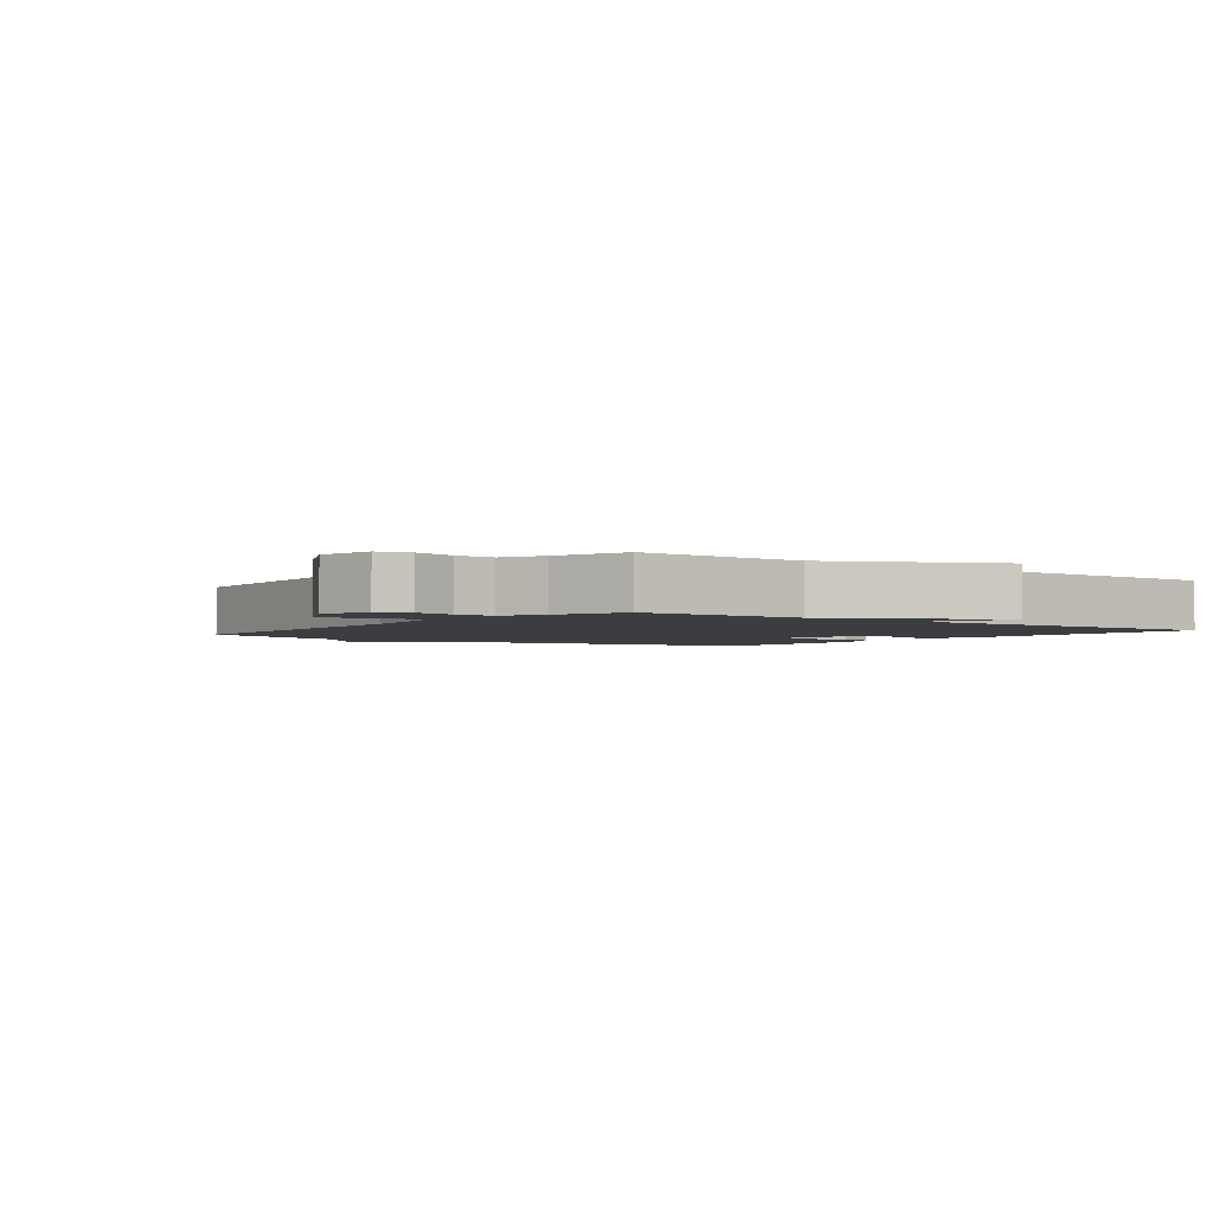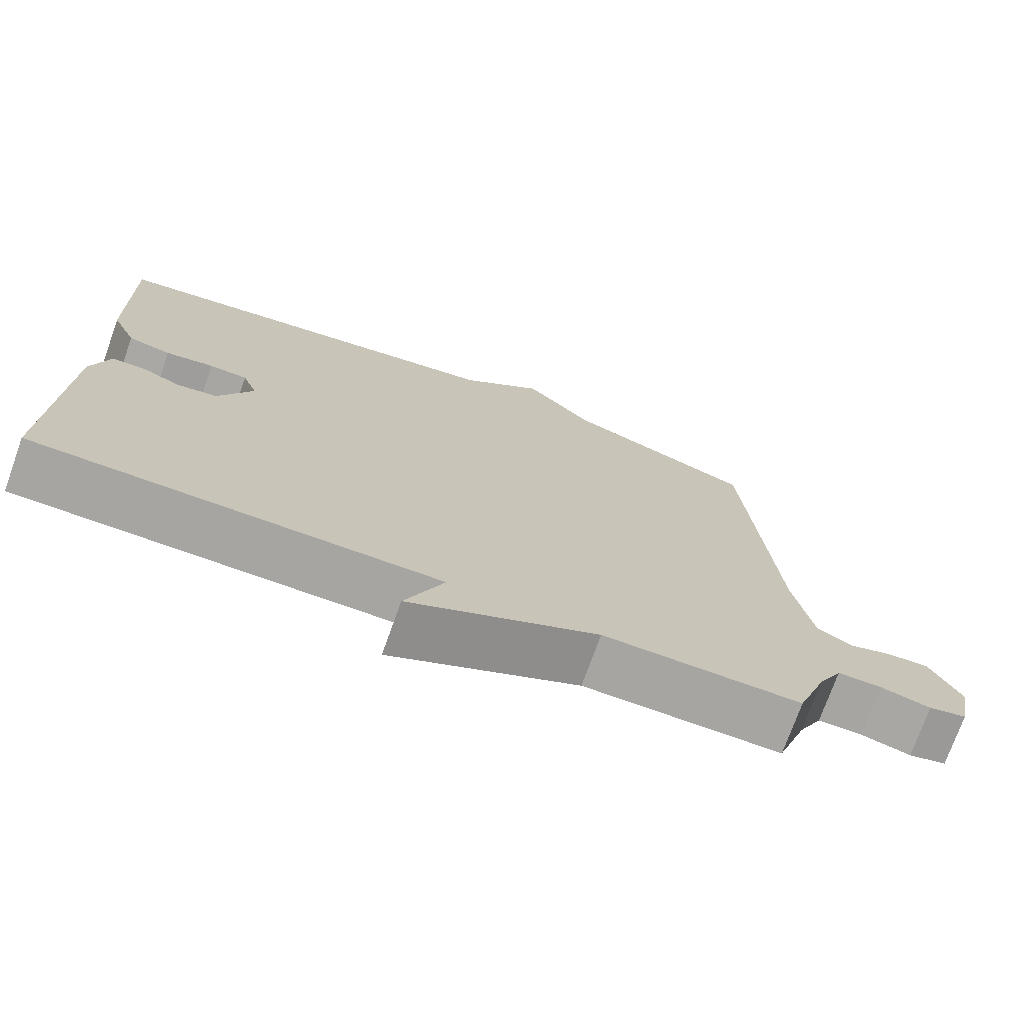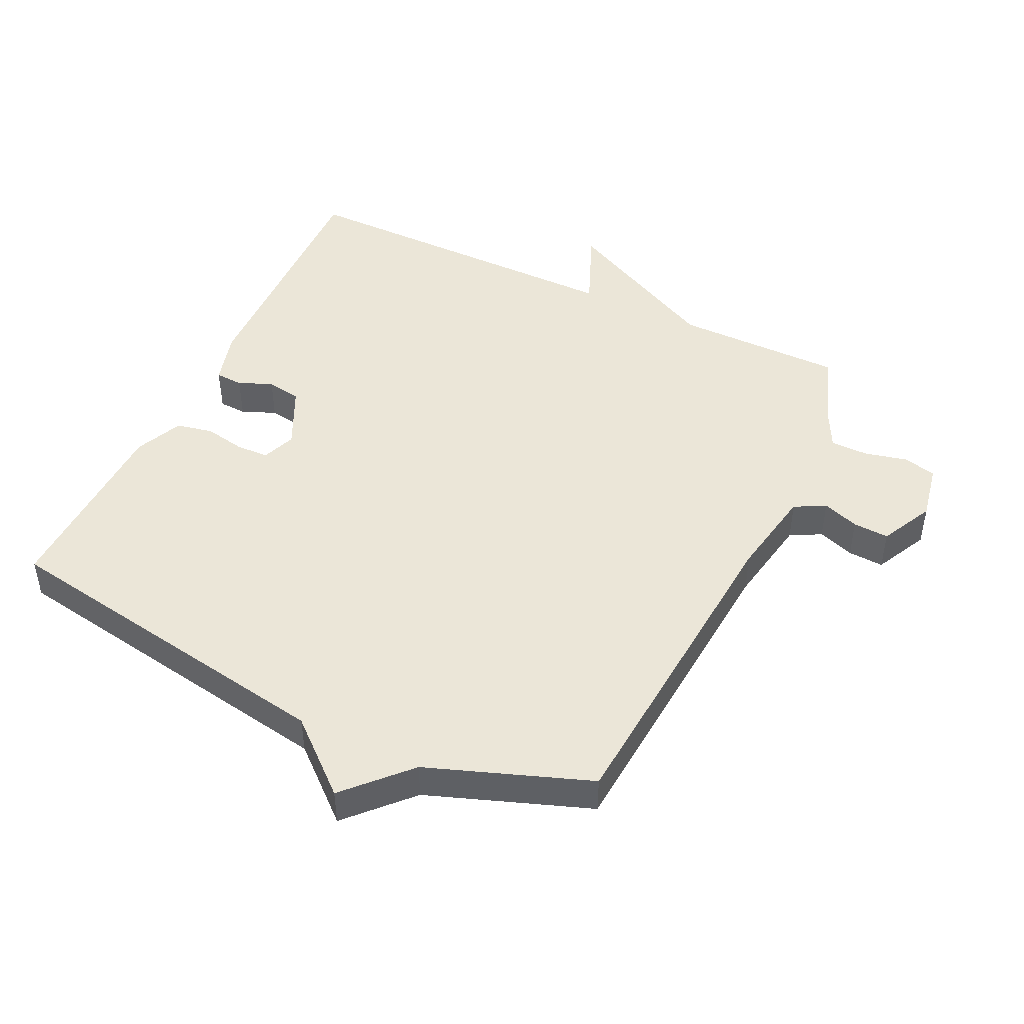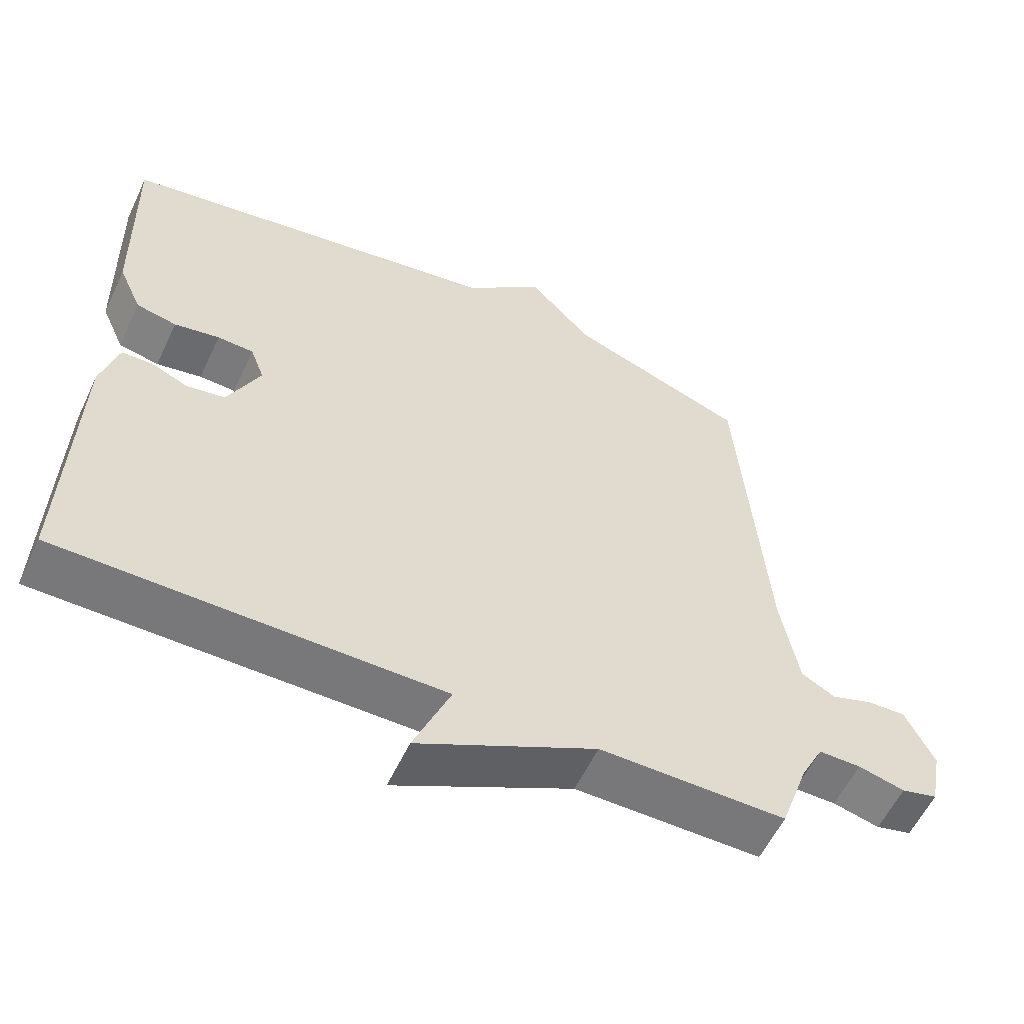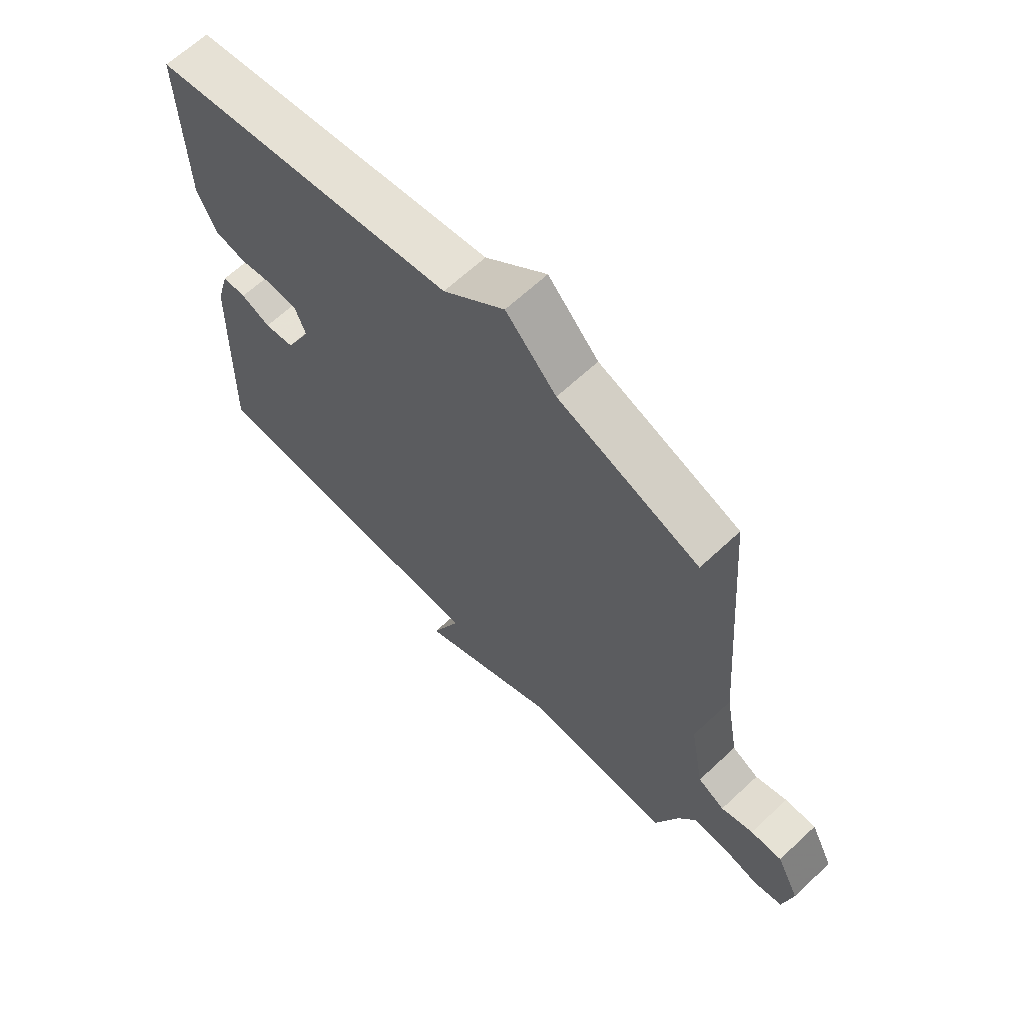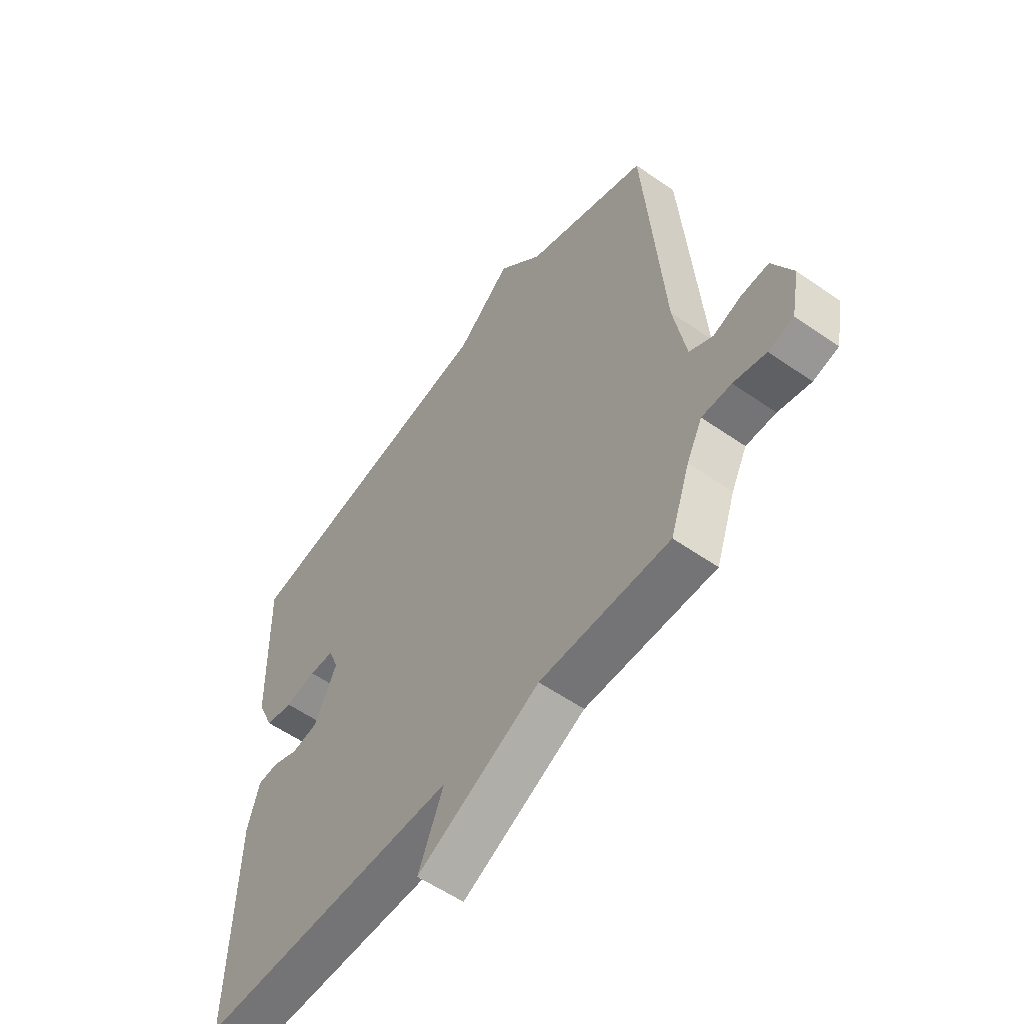
<metadata>
{"format":"obj","ext":"obj","renderer":"f3d","projection":"perspective","resolution":1024,"background":"white","views":[{"elev":-2.5,"azim":142.5,"up":"+Y"},{"elev":-73.8,"azim":-19.7,"up":"+Z"},{"elev":46.5,"azim":25.6,"up":"+Y"},{"elev":-57.5,"azim":-25.1,"up":"+Z"},{"elev":65.1,"azim":46.8,"up":"+Z"},{"elev":-56.3,"azim":53.8,"up":"+Z"}]}
</metadata>
<code>
v -0.5 0.07 -0.5
v -0.488 0.07 -0.101
v -0.464 0.07 -0.016
v -0.421 0.07 -0.014
v -0.368 0.07 -0.036
v -0.314 0.07 -0.027
v -0.268 0.07 0.069
v -0.288 0.07 0.122
v -0.339 0.07 0.124
v -0.403 0.07 0.112
v -0.46 0.07 0.124
v -0.493 0.07 0.198
v -0.5 0.07 0.5
v 0.048 0.07 0.592
v 0.158 0.07 0.688
v 0.248 0.07 0.592
v 0.5 0.07 0.5
v 0.539 0.07 -0.012
v 0.564 0.07 -0.152
v 0.612 0.07 -0.178
v 0.669 0.07 -0.158
v 0.725 0.07 -0.155
v 0.766 0.07 -0.238
v 0.749 0.07 -0.326
v 0.698 0.07 -0.339
v 0.632 0.07 -0.323
v 0.572 0.07 -0.323
v 0.54 0.07 -0.386
v 0.5 0.07 -0.5
v 0.236 0.07 -0.5
v -0.016 0.07 -0.626
v 0.036 0.07 -0.5
v -0.5 0 -0.5
v -0.488 0 -0.101
v -0.464 0 -0.016
v -0.421 0 -0.014
v -0.368 0 -0.036
v -0.314 0 -0.027
v -0.268 0 0.069
v -0.288 0 0.122
v -0.339 0 0.124
v -0.403 0 0.112
v -0.46 0 0.124
v -0.493 0 0.198
v -0.5 0 0.5
v 0.048 0 0.592
v 0.158 0 0.688
v 0.248 0 0.592
v 0.5 0 0.5
v 0.539 0 -0.012
v 0.564 0 -0.152
v 0.612 0 -0.178
v 0.669 0 -0.158
v 0.725 0 -0.155
v 0.766 0 -0.238
v 0.749 0 -0.326
v 0.698 0 -0.339
v 0.632 0 -0.323
v 0.572 0 -0.323
v 0.54 0 -0.386
v 0.5 0 -0.5
v 0.236 0 -0.5
v -0.016 0 -0.626
v 0.036 0 -0.5
f 30 31 32
f 28 29 30
f 27 28 30 32
f 24 25 26
f 23 24 26
f 22 23 26
f 21 22 26
f 20 21 26
f 19 20 26 27
f 32 1 2
f 27 32 2
f 19 27 2
f 18 19 2
f 14 15 16
f 14 16 17
f 13 14 17
f 12 13 17
f 11 12 17
f 10 11 17
f 9 10 17
f 8 9 17
f 7 8 17 18
f 2 3 4 5
f 2 5 6
f 18 2 6
f 6 7 18
f 64 63 62
f 62 61 60
f 64 62 60 59
f 58 57 56
f 58 56 55
f 58 55 54
f 58 54 53
f 58 53 52
f 59 58 52 51
f 34 33 64
f 34 64 59
f 34 59 51
f 34 51 50
f 48 47 46
f 49 48 46
f 49 46 45
f 49 45 44
f 49 44 43
f 49 43 42
f 49 42 41
f 49 41 40
f 50 49 40 39
f 37 36 35 34
f 38 37 34
f 38 34 50
f 50 39 38
f 1 33 34 2
f 2 34 35 3
f 3 35 36 4
f 4 36 37 5
f 5 37 38 6
f 6 38 39 7
f 7 39 40 8
f 8 40 41 9
f 9 41 42 10
f 10 42 43 11
f 11 43 44 12
f 12 44 45 13
f 13 45 46 14
f 14 46 47 15
f 15 47 48 16
f 16 48 49 17
f 17 49 50 18
f 18 50 51 19
f 19 51 52 20
f 20 52 53 21
f 21 53 54 22
f 22 54 55 23
f 23 55 56 24
f 24 56 57 25
f 25 57 58 26
f 26 58 59 27
f 27 59 60 28
f 28 60 61 29
f 29 61 62 30
f 30 62 63 31
f 31 63 64 32
f 32 64 33 1

</code>
